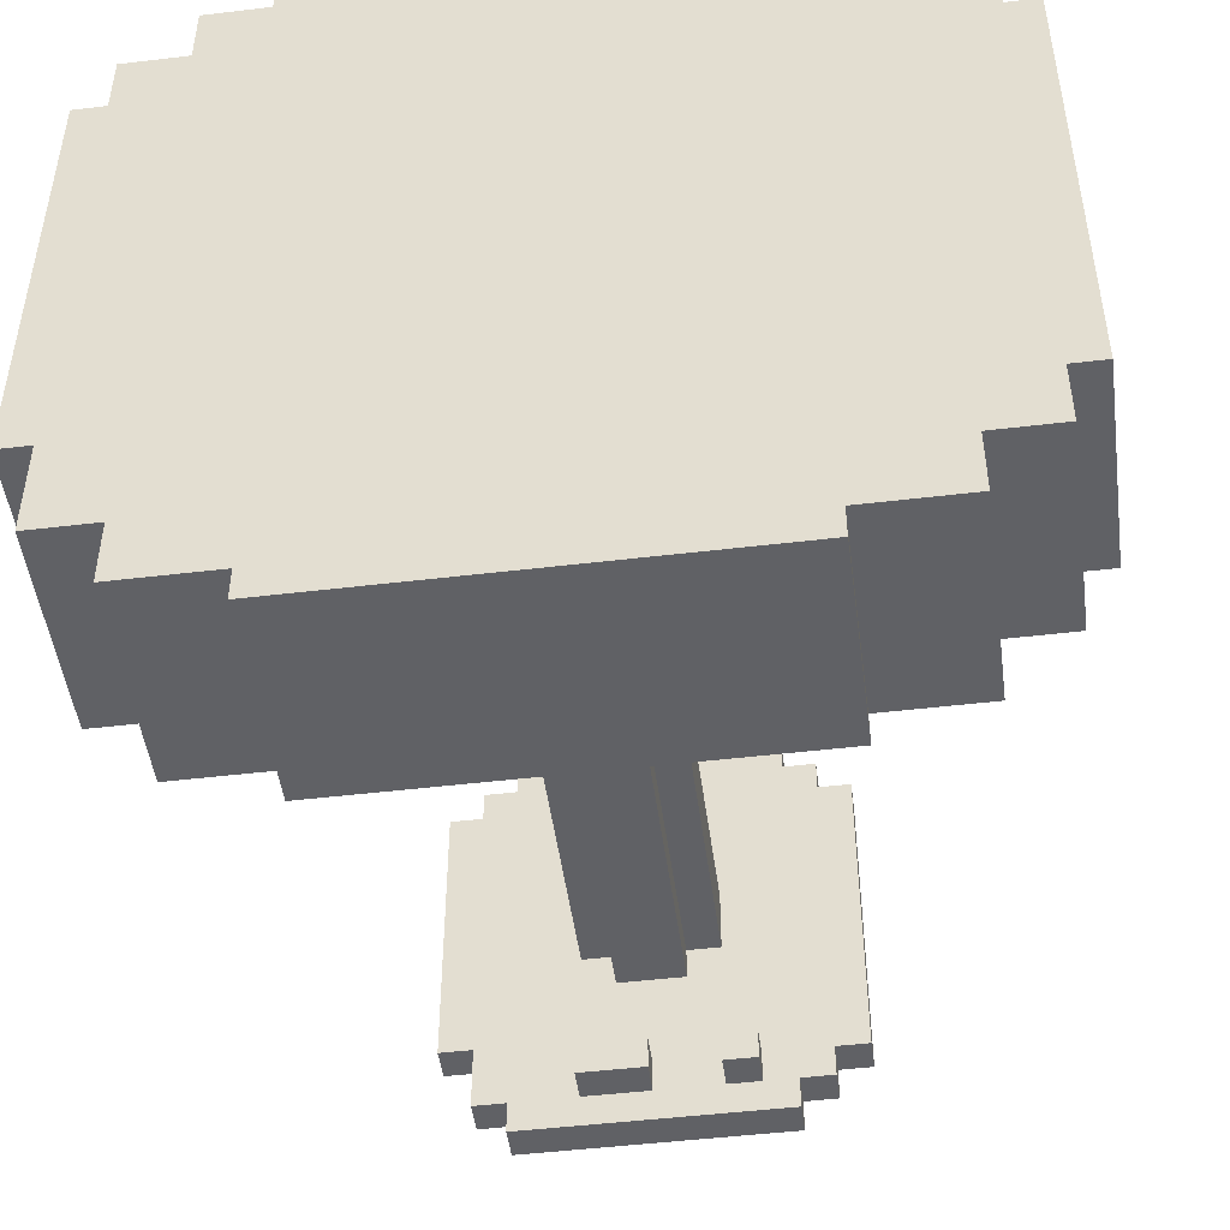
<metadata>
{"format":"obj","ext":"obj","renderer":"f3d","projection":"perspective","resolution":1024,"background":"white","views":[{"elev":-48.4,"azim":-172.4,"up":"+Z"}]}
</metadata>
<code>
o
v -1.2 1.9 0.7
v -1.2 1.9 -0.8
v -1.2 2.3 0.7
v -1.2 2.3 -0.8
v -1.2 2.5 0.7
v -1.2 2.5 -0.8
v -1.1 1.9 0.9
v -1.1 1.9 0.7
v -1.1 1.9 -0.8
v -1.1 1.9 -1
v -1.1 2.3 0.9
v -1.1 2.3 0.7
v -1.1 2.3 -0.8
v -1.1 2.3 -1
v -1.1 2.5 0.9
v -1.1 2.5 0.7
v -1.1 2.5 -0.8
v -1.1 2.5 -1
v -0.9 1.9 1.1
v -0.9 1.9 0.9
v -0.9 1.9 -1
v -0.9 1.9 -1.2
v -0.9 2.3 1.1
v -0.9 2.3 0.9
v -0.9 2.3 -1
v -0.9 2.3 -1.2
v -0.9 2.5 1.1
v -0.9 2.5 0.9
v -0.9 2.5 -1
v -0.9 2.5 -1.2
v -0.7 1.9 1.2
v -0.7 1.9 1.1
v -0.7 2.3 1.2
v -0.7 2.3 1.1
v -0.7 2.5 1.2
v -0.7 2.5 1.1
v -0.6 1.9 -1.2
v -0.6 1.9 -1.3
v -0.6 2.3 -1.2
v -0.6 2.3 -1.3
v -0.6 2.5 -1.2
v -0.6 2.5 -1.3
v -0.5 0 0.4
v -0.5 0 -0.6
v -0.5 0.1 0.4
v -0.5 0.1 -0.6
v -0.4 0 0.5
v -0.4 0 0.4
v -0.4 0 -0.6
v -0.4 0 -0.7
v -0.4 0.1 0.5
v -0.4 0.1 0.4
v -0.4 0.1 -0.6
v -0.4 0.1 -0.7
v -0.3 0 0.6
v -0.3 0 0.5
v -0.3 0 -0.7
v -0.3 0 -0.8
v -0.3 0.1 0.6
v -0.3 0.1 0.5
v -0.3 0.1 -0.7
v -0.3 0.1 -0.8
v -0.2 0.1 -0.6
v -0.2 0.1 -0.7
v -0.2 0.2 -0.6
v -0.2 0.2 -0.7
v -0.1 0.1 0
v -0.1 0.1 -0.2
v -0.1 2.3 0
v -0.1 2.3 -0.2
v 0 0.1 0.1
v 0 0.1 0
v 0 0.1 -0.2
v 0 0.1 -0.3
v 0 2.3 0.1
v 0 2.3 0
v 0 2.3 -0.2
v 0 2.3 -0.3
v 0.1 0.1 -0.6
v 0.1 0.1 -0.7
v 0.1 0.2 -0.6
v 0.1 0.2 -0.7
v 0.7 1.9 -1.1
v 0.7 1.9 -1.2
v 0.7 2.3 -1.1
v 0.7 2.3 -1.2
v 0.8 1.9 1.1
v 0.8 1.9 1
v 0.8 2.3 1.1
v 0.8 2.3 1
v 0.9 1.9 1
v 0.9 1.9 0.9
v 0.9 1.9 -1
v 0.9 1.9 -1.1
v 0.9 2.3 1
v 0.9 2.3 0.9
v 0.9 2.3 -1
v 0.9 2.3 -1.1
v 1 1.9 0.9
v 1 1.9 0.8
v 1 1.9 -0.9
v 1 1.9 -1
v 1 2.3 0.9
v 1 2.3 0.8
v 1 2.3 -0.9
v 1 2.3 -1
v 1.1 1.9 0.8
v 1.1 1.9 0.7
v 1.1 1.9 -0.7
v 1.1 1.9 -0.9
v 1.1 2.3 0.8
v 1.1 2.3 0.7
v 1.1 2.3 -0.7
v 1.1 2.3 -0.9
v 1.2 1.9 0.7
v 1.2 1.9 -0.7
v 1.2 2.3 0.7
v 1.2 2.3 0.3
v 1.2 2.3 -0.6
v 1.2 2.3 -0.7
v -1.1 1.9 0.7
v -1.1 1.9 -0.8
v -1.1 2.3 0.7
v -1.1 2.3 -0.8
v -1 1.9 0.8
v -1 1.9 0.7
v -1 1.9 -0.8
v -1 1.9 -0.9
v -1 2.3 0.8
v -1 2.3 0.7
v -1 2.3 -0.8
v -1 2.3 -0.9
v -0.9 1.9 0.9
v -0.9 1.9 0.8
v -0.9 1.9 -0.9
v -0.9 1.9 -1
v -0.9 2.3 0.9
v -0.9 2.3 0.8
v -0.9 2.3 -0.9
v -0.9 2.3 -1
v -0.8 1.9 1
v -0.8 1.9 0.9
v -0.8 1.9 -1
v -0.8 1.9 -1.1
v -0.8 2.3 1
v -0.8 2.3 0.9
v -0.8 2.3 -1
v -0.8 2.3 -1.1
v -0.7 1.9 1.1
v -0.7 1.9 1
v -0.7 2.3 1.1
v -0.7 2.3 1
v -0.6 1.9 -1.1
v -0.6 1.9 -1.2
v -0.6 2.3 -1.1
v -0.6 2.3 -1.2
v -0.1 0.1 -0.6
v -0.1 0.1 -0.7
v -0.1 0.2 -0.6
v -0.1 0.2 -0.7
v 0.2 0.1 0.1
v 0.2 0.1 0
v 0.2 0.1 -0.2
v 0.2 0.1 -0.3
v 0.2 2.3 0.1
v 0.2 2.3 0
v 0.2 2.3 -0.2
v 0.2 2.3 -0.3
v 0.3 0.1 0
v 0.3 0.1 -0.2
v 0.3 0.1 -0.6
v 0.3 0.1 -0.7
v 0.3 0.2 -0.6
v 0.3 0.2 -0.7
v 0.3 2.3 0
v 0.3 2.3 -0.2
v 0.5 0 0.6
v 0.5 0 0.5
v 0.5 0 -0.7
v 0.5 0 -0.8
v 0.5 0.1 0.6
v 0.5 0.1 0.5
v 0.5 0.1 -0.7
v 0.5 0.1 -0.8
v 0.6 0 0.5
v 0.6 0 0.4
v 0.6 0 -0.5
v 0.6 0 -0.7
v 0.6 0.1 0.5
v 0.6 0.1 0.4
v 0.6 0.1 -0.5
v 0.6 0.1 -0.7
v 0.7 0 0.4
v 0.7 0 -0.5
v 0.7 0.1 0.4
v 0.7 0.1 -0.5
v 0.7 1.9 -1.2
v 0.7 1.9 -1.3
v 0.7 2.3 -1.2
v 0.7 2.3 -1.3
v 0.7 2.5 -1.2
v 0.7 2.5 -1.3
v 0.8 1.9 1.2
v 0.8 1.9 1.1
v 0.8 2.3 1.2
v 0.8 2.3 1.1
v 0.8 2.5 1.2
v 0.8 2.5 1.1
v 1 1.9 1.1
v 1 1.9 0.9
v 1 1.9 -1
v 1 1.9 -1.2
v 1 2.3 1.1
v 1 2.3 0.9
v 1 2.3 -1
v 1 2.3 -1.2
v 1 2.5 1.1
v 1 2.5 0.9
v 1 2.5 -1
v 1 2.5 -1.2
v 1.2 1.9 0.9
v 1.2 1.9 0.7
v 1.2 1.9 -0.7
v 1.2 1.9 -1
v 1.2 2.3 0.9
v 1.2 2.3 0.7
v 1.2 2.3 -0.7
v 1.2 2.3 -1
v 1.2 2.5 0.9
v 1.2 2.5 0.7
v 1.2 2.5 -0.7
v 1.2 2.5 -1
v 1.3 1.9 0.7
v 1.3 1.9 -0.7
v 1.3 2.3 0.7
v 1.3 2.3 -0.7
v 1.3 2.5 0.7
v 1.3 2.5 -0.7
v -0.7 1.9 1.2
v -0.7 2.3 1.2
v -0.7 2.5 1.2
v 0.8 1.9 1.2
v 0.8 2.3 1.2
v 0.8 2.5 1.2
v -0.9 1.9 1.1
v -0.9 2.3 1.1
v -0.9 2.5 1.1
v -0.7 1.9 1.1
v -0.7 2.3 1.1
v -0.7 2.5 1.1
v 0.8 1.9 1.1
v 0.8 2.3 1.1
v 0.8 2.5 1.1
v 1 1.9 1.1
v 1 2.3 1.1
v 1 2.5 1.1
v -1.1 1.9 0.9
v -1.1 2.3 0.9
v -1.1 2.5 0.9
v -0.9 1.9 0.9
v -0.9 2.3 0.9
v -0.9 2.5 0.9
v 1 1.9 0.9
v 1 2.3 0.9
v 1 2.5 0.9
v 1.2 1.9 0.9
v 1.2 2.3 0.9
v 1.2 2.5 0.9
v -1.2 1.9 0.7
v -1.2 2.3 0.7
v -1.2 2.5 0.7
v -1.1 1.9 0.7
v -1.1 2.3 0.7
v -1.1 2.5 0.7
v 1.2 1.9 0.7
v 1.2 2.3 0.7
v 1.2 2.5 0.7
v 1.3 1.9 0.7
v 1.3 2.3 0.7
v 1.3 2.5 0.7
v -0.3 0 0.6
v -0.3 0.1 0.6
v 0.5 0 0.6
v 0.5 0.1 0.6
v -0.4 0 0.5
v -0.4 0.1 0.5
v -0.3 0 0.5
v -0.3 0.1 0.5
v 0.5 0 0.5
v 0.5 0.1 0.5
v 0.6 0 0.5
v 0.6 0.1 0.5
v -0.5 0 0.4
v -0.5 0.1 0.4
v -0.4 0 0.4
v -0.4 0.1 0.4
v 0.6 0 0.4
v 0.6 0.1 0.4
v 0.7 0 0.4
v 0.7 0.1 0.4
v 0 0.1 0.1
v 0 2.3 0.1
v 0.2 0.1 0.1
v 0.2 2.3 0.1
v -0.1 0.1 0
v -0.1 2.3 0
v 0 0.1 0
v 0 2.3 0
v 0.2 0.1 0
v 0.2 2.3 0
v 0.3 0.1 0
v 0.3 2.3 0
v -0.2 0.1 -0.6
v -0.2 0.2 -0.6
v -0.1 0.1 -0.6
v -0.1 0.2 -0.6
v 0.1 0.1 -0.6
v 0.1 0.2 -0.6
v 0.3 0.1 -0.6
v 0.3 0.2 -0.6
v 1.1 1.9 -0.7
v 1.1 2.3 -0.7
v 1.2 1.9 -0.7
v 1.2 2.3 -0.7
v -1.1 1.9 -0.8
v -1.1 2.3 -0.8
v -1 1.9 -0.8
v -1 2.3 -0.8
v -1 1.9 -0.9
v -1 2.3 -0.9
v -0.9 1.9 -0.9
v -0.9 2.3 -0.9
v 1 1.9 -0.9
v 1 2.3 -0.9
v 1.1 1.9 -0.9
v 1.1 2.3 -0.9
v -0.9 1.9 -1
v -0.9 2.3 -1
v -0.8 1.9 -1
v -0.8 2.3 -1
v 0.9 1.9 -1
v 0.9 2.3 -1
v 1 1.9 -1
v 1 2.3 -1
v -0.8 1.9 -1.1
v -0.8 2.3 -1.1
v -0.6 1.9 -1.1
v -0.6 2.3 -1.1
v 0.7 1.9 -1.1
v 0.7 2.3 -1.1
v 0.8 2.3 -1.1
v 0.9 1.9 -1.1
v 0.9 2.3 -1.1
v -0.6 1.9 -1.2
v -0.6 2.3 -1.2
v 0.7 1.9 -1.2
v 0.7 2.3 -1.2
v -0.7 1.9 1.1
v -0.7 2.3 1.1
v -0.6 2.3 1.1
v 0.7 2.3 1.1
v 0.8 1.9 1.1
v 0.8 2.3 1.1
v -0.8 1.9 1
v -0.8 2.3 1
v -0.7 1.9 1
v -0.7 2.3 1
v 0.8 1.9 1
v 0.8 2.3 1
v 0.9 1.9 1
v 0.9 2.3 1
v -0.9 1.9 0.9
v -0.9 2.3 0.9
v -0.8 1.9 0.9
v -0.8 2.3 0.9
v 0.9 1.9 0.9
v 0.9 2.3 0.9
v 1 1.9 0.9
v 1 2.3 0.9
v -1 1.9 0.8
v -1 2.3 0.8
v -0.9 1.9 0.8
v -0.9 2.3 0.8
v 1 1.9 0.8
v 1 2.3 0.8
v 1.1 1.9 0.8
v 1.1 2.3 0.8
v -1.1 1.9 0.7
v -1.1 2.3 0.7
v -1 1.9 0.7
v -1 2.3 0.7
v 1.1 1.9 0.7
v 1.1 2.3 0.7
v 1.2 1.9 0.7
v 1.2 2.3 0.7
v -0.1 0.1 -0.2
v -0.1 2.3 -0.2
v 0 0.1 -0.2
v 0 2.3 -0.2
v 0.2 0.1 -0.2
v 0.2 2.3 -0.2
v 0.3 0.1 -0.2
v 0.3 2.3 -0.2
v 0 0.1 -0.3
v 0 2.3 -0.3
v 0.2 0.1 -0.3
v 0.2 2.3 -0.3
v 0.6 0 -0.5
v 0.6 0.1 -0.5
v 0.7 0 -0.5
v 0.7 0.1 -0.5
v -0.5 0 -0.6
v -0.5 0.1 -0.6
v -0.4 0 -0.6
v -0.4 0.1 -0.6
v -0.4 0 -0.7
v -0.4 0.1 -0.7
v -0.3 0 -0.7
v -0.3 0.1 -0.7
v -0.2 0.1 -0.7
v -0.2 0.2 -0.7
v -0.1 0.1 -0.7
v -0.1 0.2 -0.7
v 0.1 0.1 -0.7
v 0.1 0.2 -0.7
v 0.3 0.1 -0.7
v 0.3 0.2 -0.7
v 0.5 0 -0.7
v 0.5 0.1 -0.7
v 0.6 0 -0.7
v 0.6 0.1 -0.7
v 1.2 1.9 -0.7
v 1.2 2.3 -0.7
v 1.2 2.5 -0.7
v 1.3 1.9 -0.7
v 1.3 2.3 -0.7
v 1.3 2.5 -0.7
v -1.2 1.9 -0.8
v -1.2 2.3 -0.8
v -1.2 2.5 -0.8
v -1.1 1.9 -0.8
v -1.1 2.3 -0.8
v -1.1 2.5 -0.8
v -0.3 0 -0.8
v -0.3 0.1 -0.8
v 0.5 0 -0.8
v 0.5 0.1 -0.8
v -1.1 1.9 -1
v -1.1 2.3 -1
v -1.1 2.5 -1
v -0.9 1.9 -1
v -0.9 2.3 -1
v -0.9 2.5 -1
v 1 1.9 -1
v 1 2.3 -1
v 1 2.5 -1
v 1.2 1.9 -1
v 1.2 2.3 -1
v 1.2 2.5 -1
v -0.9 1.9 -1.2
v -0.9 2.3 -1.2
v -0.9 2.5 -1.2
v -0.6 1.9 -1.2
v -0.6 2.3 -1.2
v -0.6 2.5 -1.2
v 0.7 1.9 -1.2
v 0.7 2.3 -1.2
v 0.7 2.5 -1.2
v 1 1.9 -1.2
v 1 2.3 -1.2
v 1 2.5 -1.2
v -0.6 1.9 -1.3
v -0.6 2.3 -1.3
v -0.6 2.5 -1.3
v 0.7 1.9 -1.3
v 0.7 2.3 -1.3
v 0.7 2.5 -1.3
v -0.3 0 0.6
v 0.5 0 0.6
v -0.4 0 0.5
v -0.3 0 0.5
v 0.5 0 0.5
v 0.6 0 0.5
v -0.5 0 0.4
v -0.4 0 0.4
v 0.6 0 0.4
v 0.7 0 0.4
v 0.6 0 -0.5
v 0.7 0 -0.5
v -0.5 0 -0.6
v -0.4 0 -0.6
v -0.4 0 -0.7
v -0.3 0 -0.7
v 0.5 0 -0.7
v 0.6 0 -0.7
v -0.3 0 -0.8
v 0.5 0 -0.8
v -0.7 1.9 1.2
v 0.8 1.9 1.2
v -0.9 1.9 1.1
v -0.7 1.9 1.1
v 0.8 1.9 1.1
v 1 1.9 1.1
v -0.8 1.9 1
v -0.7 1.9 1
v 0.8 1.9 1
v 0.9 1.9 1
v -1.1 1.9 0.9
v -0.9 1.9 0.9
v -0.8 1.9 0.9
v 0.9 1.9 0.9
v 1 1.9 0.9
v 1.2 1.9 0.9
v -1 1.9 0.8
v -0.9 1.9 0.8
v 1 1.9 0.8
v 1.1 1.9 0.8
v -1.2 1.9 0.7
v -1.1 1.9 0.7
v -1 1.9 0.7
v 1.1 1.9 0.7
v 1.2 1.9 0.7
v 1.3 1.9 0.7
v 1.1 1.9 -0.7
v 1.2 1.9 -0.7
v 1.3 1.9 -0.7
v -1.2 1.9 -0.8
v -1.1 1.9 -0.8
v -1 1.9 -0.8
v -1 1.9 -0.9
v -0.9 1.9 -0.9
v 1 1.9 -0.9
v 1.1 1.9 -0.9
v -1.1 1.9 -1
v -0.9 1.9 -1
v -0.8 1.9 -1
v 0.9 1.9 -1
v 1 1.9 -1
v 1.2 1.9 -1
v -0.8 1.9 -1.1
v -0.6 1.9 -1.1
v 0.7 1.9 -1.1
v 0.9 1.9 -1.1
v -0.9 1.9 -1.2
v -0.6 1.9 -1.2
v 0.7 1.9 -1.2
v 1 1.9 -1.2
v -0.6 1.9 -1.3
v 0.7 1.9 -1.3
v -0.7 2.3 1.1
v -0.6 2.3 1.1
v 0.7 2.3 1.1
v 0.8 2.3 1.1
v -0.8 2.3 1
v -0.7 2.3 1
v 0.8 2.3 1
v 0.9 2.3 1
v -0.9 2.3 0.9
v -0.8 2.3 0.9
v 0.9 2.3 0.9
v 1 2.3 0.9
v -1 2.3 0.8
v -0.9 2.3 0.8
v 0.7 2.3 0.8
v 1 2.3 0.8
v 1.1 2.3 0.8
v -1.1 2.3 0.7
v -1 2.3 0.7
v -0.6 2.3 0.7
v 1.1 2.3 0.7
v 1.2 2.3 0.7
v 1.1 2.3 0.3
v 1.2 2.3 0.3
v 0 2.3 0.1
v 0.2 2.3 0.1
v -0.1 2.3 0
v 0 2.3 0
v 0.2 2.3 0
v 0.3 2.3 0
v -0.1 2.3 -0.2
v 0 2.3 -0.2
v 0.2 2.3 -0.2
v 0.3 2.3 -0.2
v 0 2.3 -0.3
v 0.2 2.3 -0.3
v 0.8 2.3 -0.6
v 1.2 2.3 -0.6
v 1.1 2.3 -0.7
v 1.2 2.3 -0.7
v -1.1 2.3 -0.8
v -1 2.3 -0.8
v -1 2.3 -0.9
v -0.9 2.3 -0.9
v -0.6 2.3 -0.9
v 1 2.3 -0.9
v 1.1 2.3 -0.9
v -0.9 2.3 -1
v -0.8 2.3 -1
v 0.9 2.3 -1
v 1 2.3 -1
v -0.8 2.3 -1.1
v -0.6 2.3 -1.1
v 0.7 2.3 -1.1
v 0.8 2.3 -1.1
v 0.9 2.3 -1.1
v -0.6 2.3 -1.2
v 0.7 2.3 -1.2
v -0.3 0.1 0.6
v 0.5 0.1 0.6
v -0.4 0.1 0.5
v -0.3 0.1 0.5
v 0.5 0.1 0.5
v 0.6 0.1 0.5
v -0.5 0.1 0.4
v -0.4 0.1 0.4
v 0.6 0.1 0.4
v 0.7 0.1 0.4
v 0 0.1 0.1
v 0.2 0.1 0.1
v -0.1 0.1 0
v 0 0.1 0
v 0.2 0.1 0
v 0.3 0.1 0
v -0.1 0.1 -0.2
v 0 0.1 -0.2
v 0.2 0.1 -0.2
v 0.3 0.1 -0.2
v 0 0.1 -0.3
v 0.2 0.1 -0.3
v 0.6 0.1 -0.5
v 0.7 0.1 -0.5
v -0.5 0.1 -0.6
v -0.4 0.1 -0.6
v -0.2 0.1 -0.6
v -0.1 0.1 -0.6
v 0.1 0.1 -0.6
v 0.3 0.1 -0.6
v -0.4 0.1 -0.7
v -0.3 0.1 -0.7
v -0.2 0.1 -0.7
v -0.1 0.1 -0.7
v 0.1 0.1 -0.7
v 0.3 0.1 -0.7
v 0.5 0.1 -0.7
v 0.6 0.1 -0.7
v -0.3 0.1 -0.8
v 0.5 0.1 -0.8
v -0.2 0.2 -0.6
v -0.1 0.2 -0.6
v 0.1 0.2 -0.6
v 0.3 0.2 -0.6
v -0.2 0.2 -0.7
v -0.1 0.2 -0.7
v 0.1 0.2 -0.7
v 0.3 0.2 -0.7
v -0.7 2.5 1.2
v 0.8 2.5 1.2
v -0.9 2.5 1.1
v -0.7 2.5 1.1
v 0.8 2.5 1.1
v 1 2.5 1.1
v -1.1 2.5 0.9
v -0.9 2.5 0.9
v 1 2.5 0.9
v 1.2 2.5 0.9
v -1.2 2.5 0.7
v -1.1 2.5 0.7
v 1.2 2.5 0.7
v 1.3 2.5 0.7
v 1.2 2.5 -0.7
v 1.3 2.5 -0.7
v -1.2 2.5 -0.8
v -1.1 2.5 -0.8
v -1.1 2.5 -1
v -0.9 2.5 -1
v 1 2.5 -1
v 1.2 2.5 -1
v -0.9 2.5 -1.2
v -0.6 2.5 -1.2
v 0.7 2.5 -1.2
v 1 2.5 -1.2
v -0.6 2.5 -1.3
v 0.7 2.5 -1.3
f 3 2 1
f 4 2 3
f 5 4 3
f 6 4 5
f 11 8 7
f 12 8 11
f 13 10 9
f 14 10 13
f 15 12 11
f 16 12 15
f 17 14 13
f 18 14 17
f 23 20 19
f 24 20 23
f 25 22 21
f 26 22 25
f 27 24 23
f 28 24 27
f 29 26 25
f 30 26 29
f 33 32 31
f 34 32 33
f 35 34 33
f 36 34 35
f 39 38 37
f 40 38 39
f 41 40 39
f 42 40 41
f 45 44 43
f 46 44 45
f 51 48 47
f 52 48 51
f 53 50 49
f 54 50 53
f 59 56 55
f 60 56 59
f 61 58 57
f 62 58 61
f 65 64 63
f 66 64 65
f 69 68 67
f 70 68 69
f 75 72 71
f 76 72 75
f 77 74 73
f 78 74 77
f 81 80 79
f 82 80 81
f 85 84 83
f 86 84 85
f 89 88 87
f 90 88 89
f 95 92 91
f 96 92 95
f 97 94 93
f 98 94 97
f 103 100 99
f 104 100 103
f 105 102 101
f 106 102 105
f 111 108 107
f 112 108 111
f 113 110 109
f 114 110 113
f 117 116 115
f 118 116 117
f 119 116 118
f 120 116 119
f 121 122 123
f 123 122 124
f 125 126 129
f 129 126 130
f 127 128 131
f 131 128 132
f 133 134 137
f 137 134 138
f 135 136 139
f 139 136 140
f 141 142 145
f 145 142 146
f 143 144 147
f 147 144 148
f 149 150 151
f 151 150 152
f 153 154 155
f 155 154 156
f 157 158 159
f 159 158 160
f 161 162 165
f 165 162 166
f 163 164 167
f 167 164 168
f 171 172 173
f 173 172 174
f 169 170 175
f 175 170 176
f 177 178 181
f 181 178 182
f 179 180 183
f 183 180 184
f 185 186 189
f 189 186 190
f 187 188 191
f 191 188 192
f 193 194 195
f 195 194 196
f 197 198 199
f 199 198 200
f 199 200 201
f 201 200 202
f 203 204 205
f 205 204 206
f 205 206 207
f 207 206 208
f 209 210 213
f 213 210 214
f 211 212 215
f 215 212 216
f 213 214 217
f 217 214 218
f 215 216 219
f 219 216 220
f 221 222 225
f 225 222 226
f 223 224 227
f 227 224 228
f 225 226 229
f 229 226 230
f 227 228 231
f 231 228 232
f 233 234 235
f 235 234 236
f 235 236 237
f 237 236 238
f 242 240 239
f 243 241 240
f 243 240 242
f 244 241 243
f 248 246 245
f 249 247 246
f 249 246 248
f 250 247 249
f 254 252 251
f 255 253 252
f 255 252 254
f 256 253 255
f 260 258 257
f 261 259 258
f 261 258 260
f 262 259 261
f 266 264 263
f 267 265 264
f 267 264 266
f 268 265 267
f 272 270 269
f 273 271 270
f 273 270 272
f 274 271 273
f 278 276 275
f 279 277 276
f 279 276 278
f 280 277 279
f 283 282 281
f 284 282 283
f 287 286 285
f 288 286 287
f 291 290 289
f 292 290 291
f 295 294 293
f 296 294 295
f 299 298 297
f 300 298 299
f 303 302 301
f 304 302 303
f 307 306 305
f 308 306 307
f 311 310 309
f 312 310 311
f 315 314 313
f 316 314 315
f 319 318 317
f 320 318 319
f 323 322 321
f 324 322 323
f 327 326 325
f 328 326 327
f 331 330 329
f 332 330 331
f 335 334 333
f 336 334 335
f 339 338 337
f 340 338 339
f 343 342 341
f 344 342 343
f 347 346 345
f 348 346 347
f 351 350 349
f 352 351 349
f 353 351 352
f 356 355 354
f 357 355 356
f 358 359 360
f 358 360 361
f 358 361 362
f 362 361 363
f 364 365 366
f 366 365 367
f 368 369 370
f 370 369 371
f 372 373 374
f 374 373 375
f 376 377 378
f 378 377 379
f 380 381 382
f 382 381 383
f 384 385 386
f 386 385 387
f 388 389 390
f 390 389 391
f 392 393 394
f 394 393 395
f 396 397 398
f 398 397 399
f 400 401 402
f 402 401 403
f 404 405 406
f 406 405 407
f 408 409 410
f 410 409 411
f 412 413 414
f 414 413 415
f 416 417 418
f 418 417 419
f 420 421 422
f 422 421 423
f 424 425 426
f 426 425 427
f 428 429 430
f 430 429 431
f 432 433 435
f 433 434 436
f 435 433 436
f 436 434 437
f 438 439 441
f 439 440 442
f 441 439 442
f 442 440 443
f 444 445 446
f 446 445 447
f 448 449 451
f 449 450 452
f 451 449 452
f 452 450 453
f 454 455 457
f 455 456 458
f 457 455 458
f 458 456 459
f 460 461 463
f 461 462 464
f 463 461 464
f 464 462 465
f 466 467 469
f 467 468 470
f 469 467 470
f 470 468 471
f 472 473 475
f 473 474 476
f 475 473 476
f 476 474 477
f 481 479 478
f 482 479 481
f 485 481 480
f 485 483 482
f 485 482 481
f 486 483 485
f 488 485 484
f 488 487 486
f 488 486 485
f 489 487 488
f 490 488 484
f 491 488 490
f 492 488 491
f 493 488 492
f 494 488 493
f 495 488 494
f 496 494 493
f 497 494 496
f 501 499 498
f 502 499 501
f 504 501 500
f 505 501 504
f 506 503 502
f 507 503 506
f 509 504 500
f 510 504 509
f 511 503 507
f 512 503 511
f 514 509 508
f 515 509 514
f 516 513 512
f 517 513 516
f 519 514 508
f 520 514 519
f 521 513 517
f 522 513 521
f 525 523 522
f 526 523 525
f 527 519 518
f 528 519 527
f 530 529 528
f 533 525 524
f 534 531 530
f 534 530 528
f 535 531 534
f 538 533 532
f 539 525 533
f 539 533 538
f 540 536 535
f 543 538 537
f 544 541 540
f 544 540 535
f 545 541 544
f 546 543 542
f 547 538 543
f 547 543 546
f 548 546 545
f 549 546 548
f 555 551 550
f 556 553 552
f 559 555 554
f 560 557 556
f 563 559 558
f 564 561 560
f 564 552 551
f 564 556 552
f 564 560 556
f 565 561 564
f 568 563 562
f 569 566 565
f 569 559 563
f 569 563 568
f 569 551 555
f 569 565 564
f 569 564 551
f 569 555 559
f 570 566 569
f 572 569 568
f 572 571 570
f 572 570 569
f 573 571 572
f 574 572 568
f 574 573 572
f 575 573 574
f 576 574 568
f 577 574 576
f 578 573 575
f 579 573 578
f 580 576 568
f 583 573 579
f 584 581 580
f 585 583 582
f 586 573 583
f 586 585 584
f 586 583 585
f 587 573 586
f 588 587 586
f 589 587 588
f 590 568 567
f 591 584 580
f 591 568 590
f 591 580 568
f 591 586 584
f 592 586 591
f 593 586 592
f 594 586 593
f 595 588 586
f 596 588 595
f 597 594 593
f 598 594 597
f 599 595 586
f 600 595 599
f 601 594 598
f 602 586 594
f 602 594 601
f 603 586 602
f 604 599 586
f 604 586 603
f 605 599 604
f 606 603 602
f 607 603 606
f 608 609 611
f 611 609 612
f 610 611 615
f 612 613 615
f 611 612 615
f 615 613 616
f 614 615 618
f 616 617 618
f 615 616 618
f 618 617 619
f 614 618 620
f 620 618 621
f 619 617 622
f 622 617 623
f 614 620 624
f 623 617 627
f 624 625 628
f 626 627 629
f 627 617 630
f 628 629 630
f 629 627 630
f 630 617 631
f 624 628 632
f 614 624 632
f 628 630 632
f 632 630 633
f 633 630 634
f 634 630 635
f 635 630 636
f 636 630 637
f 633 634 638
f 638 634 639
f 639 634 640
f 635 636 641
f 641 636 642
f 637 630 643
f 643 630 644
f 644 630 645
f 641 642 646
f 639 640 646
f 643 644 646
f 642 643 646
f 640 641 646
f 646 644 647
f 648 649 652
f 652 649 653
f 650 651 654
f 654 651 655
f 656 657 659
f 659 657 660
f 658 659 663
f 660 661 663
f 659 660 663
f 663 661 664
f 662 663 667
f 664 665 667
f 663 664 667
f 667 665 668
f 666 667 670
f 668 669 670
f 667 668 670
f 670 669 671
f 666 670 672
f 672 670 673
f 673 670 674
f 674 670 675
f 675 670 676
f 676 670 677
f 675 676 678
f 678 676 679
f 679 676 680
f 680 676 681
f 679 680 682
f 682 680 683

</code>
